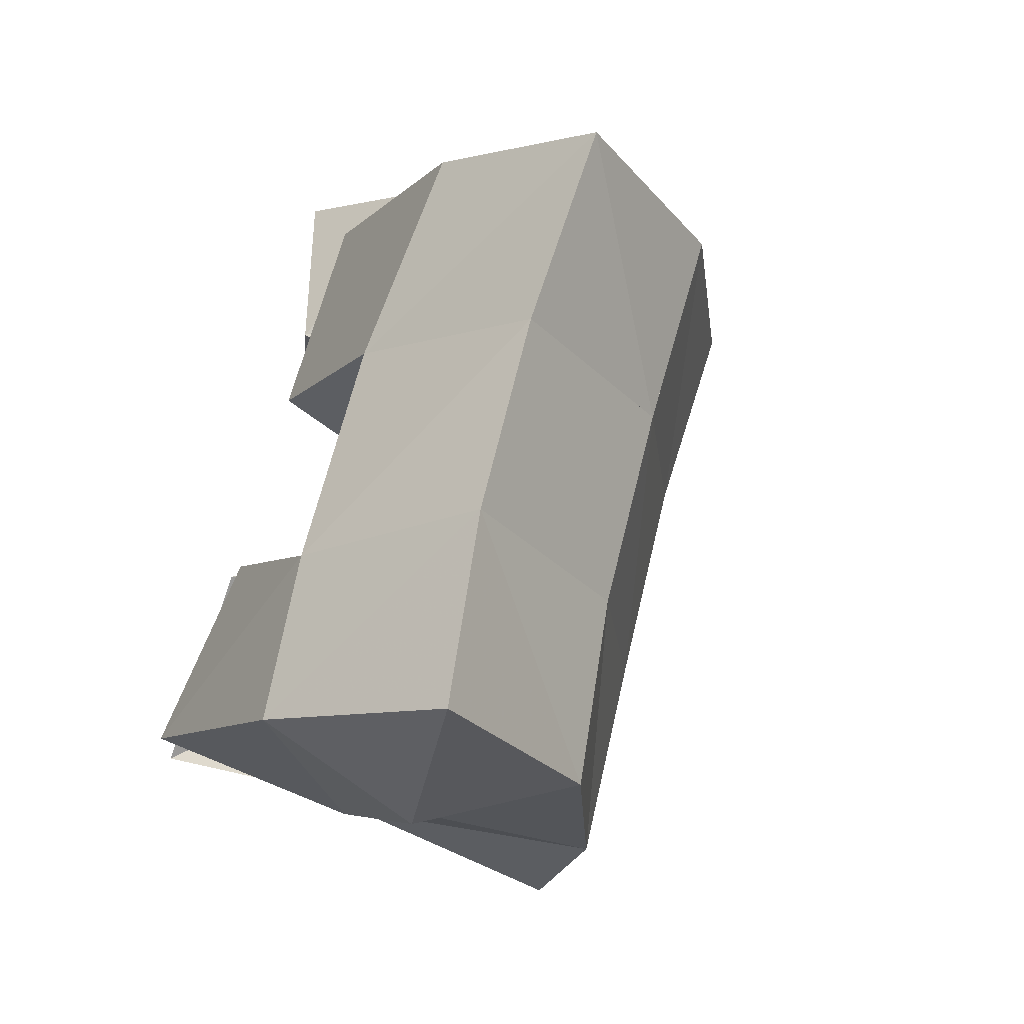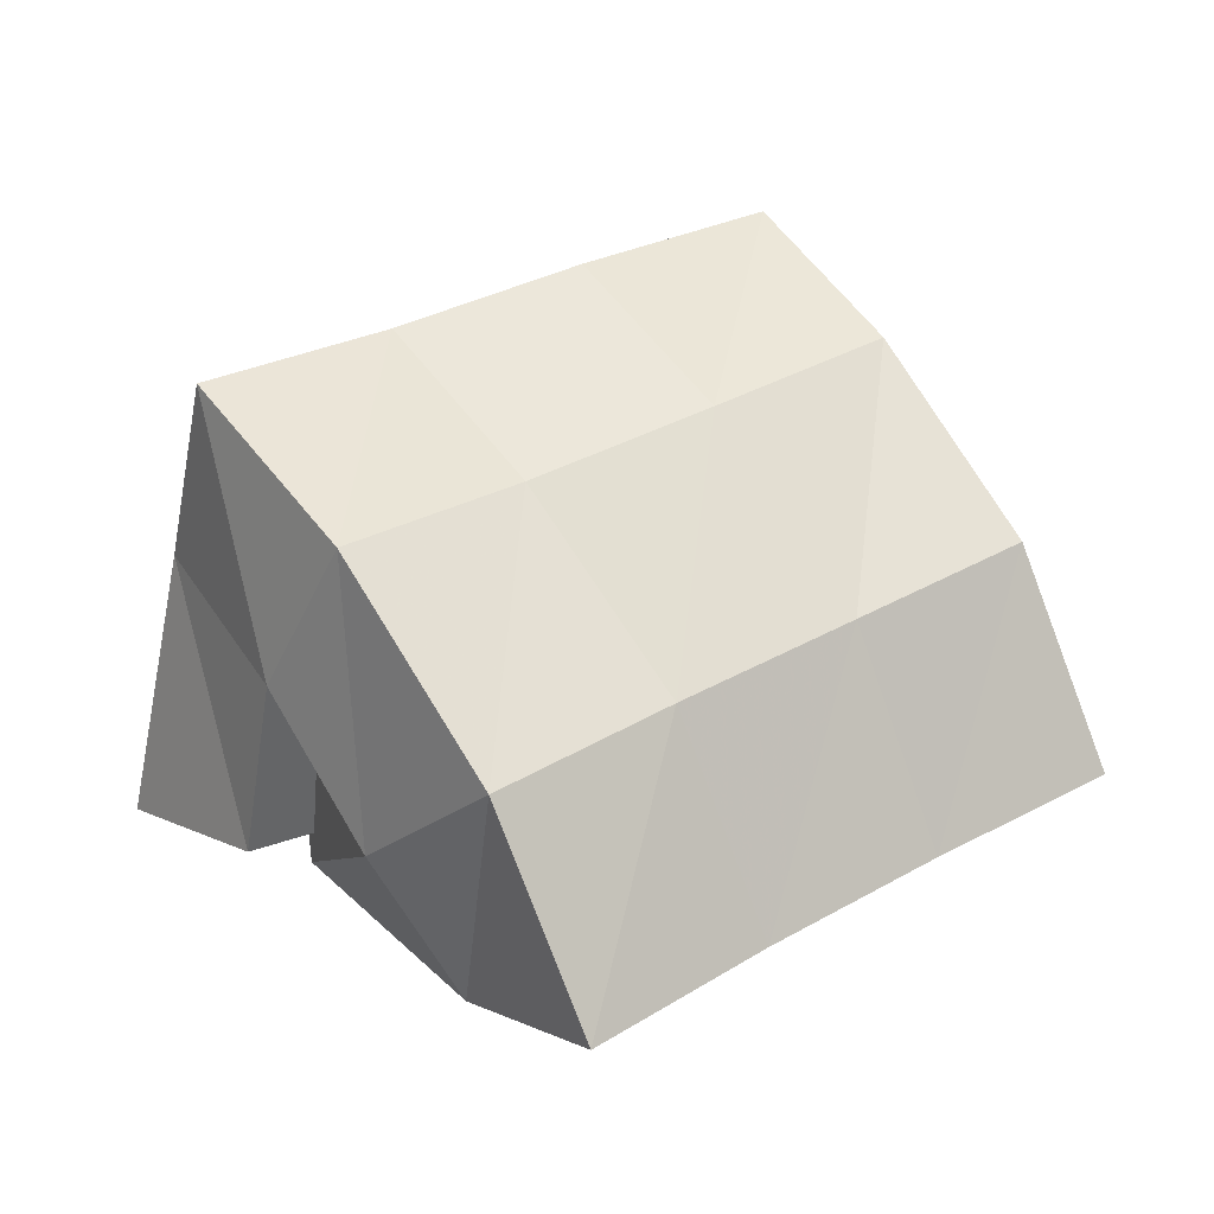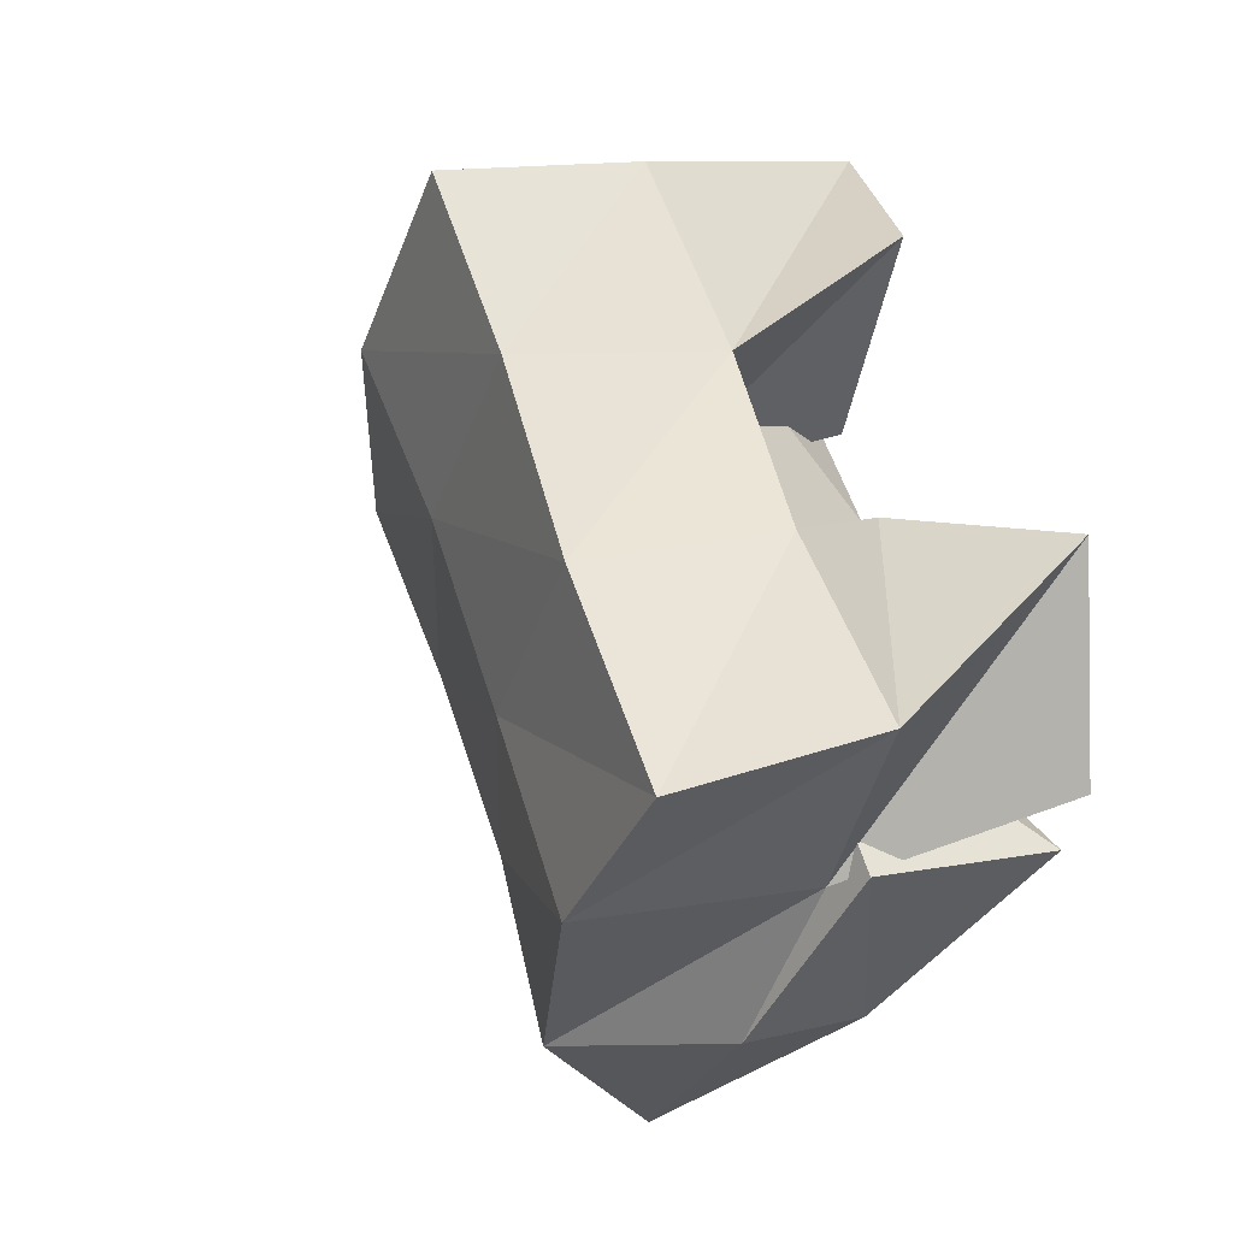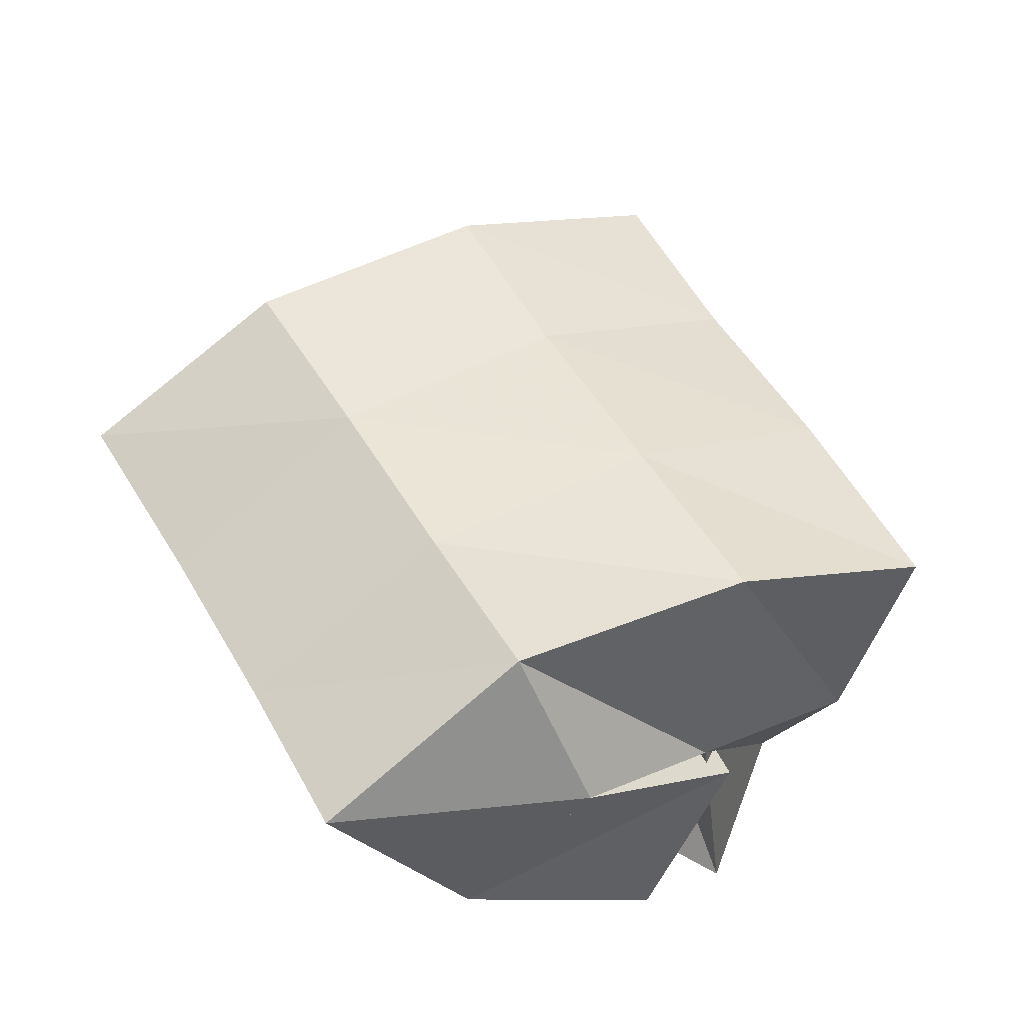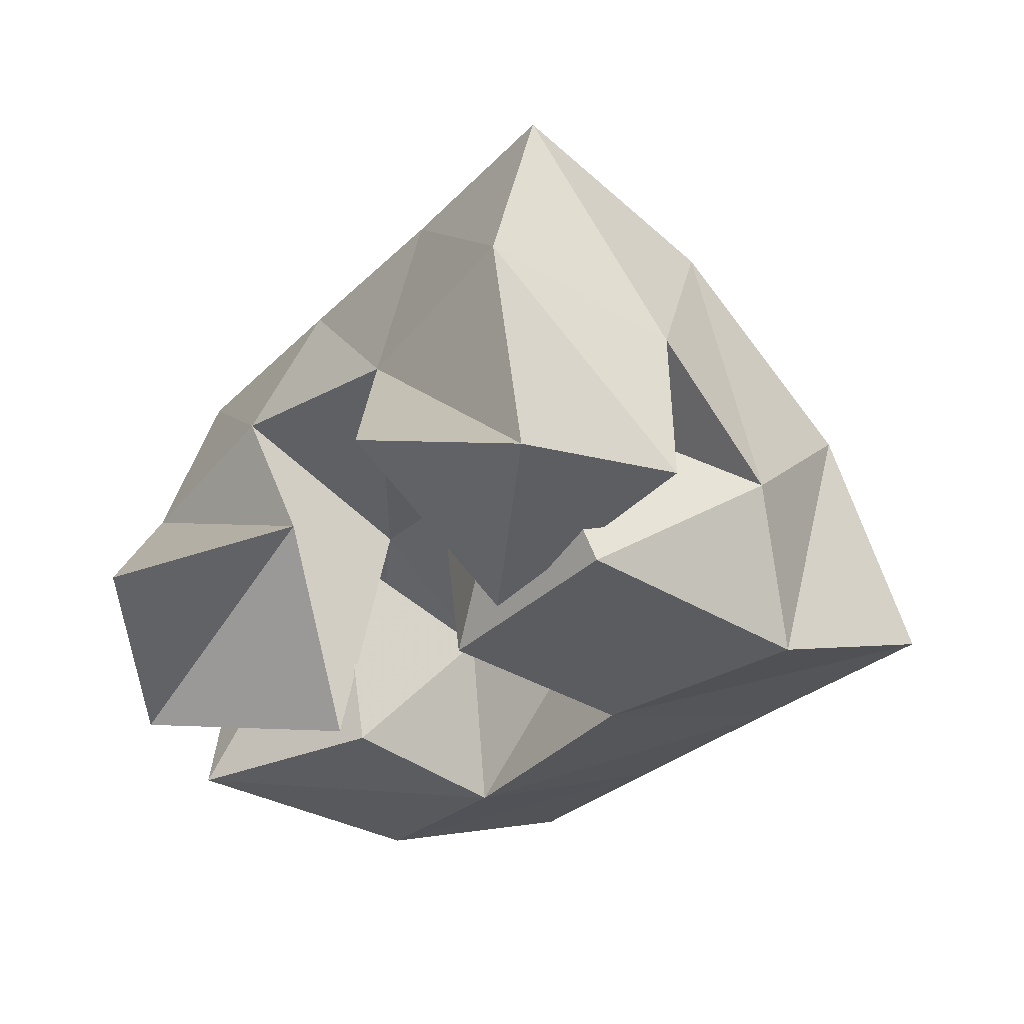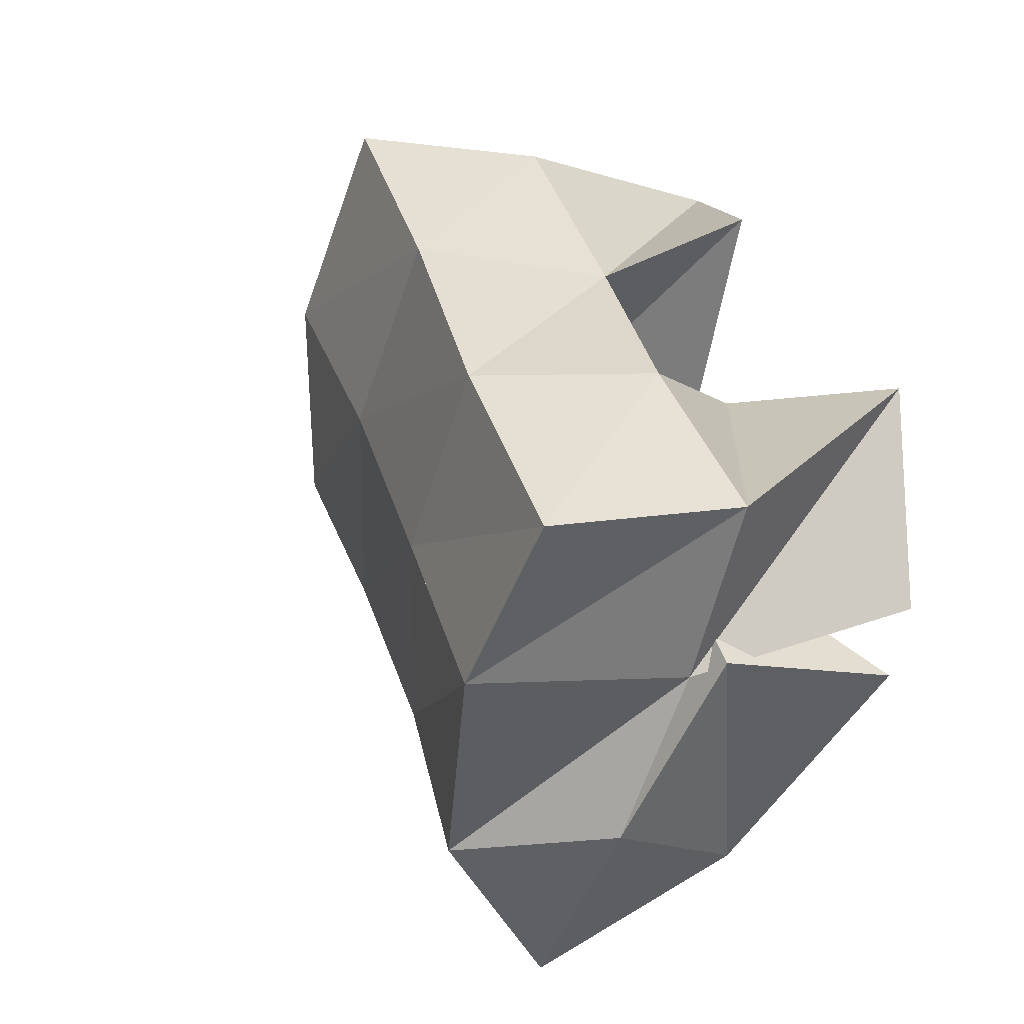
<metadata>
{"format":"obj","ext":"obj","renderer":"f3d","projection":"perspective","resolution":1024,"background":"white","views":[{"elev":-47.8,"azim":57.9,"up":"+Z"},{"elev":32.3,"azim":83.6,"up":"+Y"},{"elev":-7.7,"azim":-130.7,"up":"+Z"},{"elev":-59.1,"azim":150.7,"up":"+Z"},{"elev":-34.3,"azim":-8.8,"up":"+Y"},{"elev":-23.6,"azim":-130.5,"up":"+Z"}]}
</metadata>
<code>
v 0.626 0.1225 0.1614
v 0.6357 0.1671 0.1206
v 0.6377 0.1097 0.1109
v 0.6696 0.1534 0.09211
v 0.6693 0.1374 0.1687
v 0.6572 0.1729 0.1609
v 0.6859 0.1004 0.1319
v 0.6968 0.1583 0.1351
v 0.7074 0.1411 0.1695
v 0.7549 0.1398 0.157
v 0.7105 0.1 0.1769
v 0.753 0.1 0.1513
v 0.7182 0.1449 0.2229
v 0.7796 0.1337 0.2091
v 0.7361 0.1 0.2213
v 0.7888 0.1 0.1894
v 0.6792 0.1182 0.2339
v 0.6859 0.1628 0.203
v 0.7167 0.1 0.1983
v 0.7218 0.1541 0.1812
v 0.7123 0.101 0.2616
v 0.708 0.1673 0.2476
v 0.7524 0.1165 0.2348
v 0.7531 0.1606 0.2278
v 0.6603 0.1501 0.09387
v 0.7002 0.1479 0.06086
v 0.6539 0.1 0.1007
v 0.7081 0.1033 0.06623
v 0.6835 0.1504 0.139
v 0.7221 0.1388 0.1167
v 0.6919 0.1 0.13
v 0.7276 0.1 0.1019
v 0.6483 0.2173 0.1059
v 0.691 0.2041 0.08456
v 0.6736 0.2178 0.1518
v 0.715 0.2016 0.1269
v 0.6965 0.2153 0.1962
v 0.74 0.1996 0.1708
v 0.7191 0.2159 0.2386
v 0.7647 0.2007 0.2111
v 0.7338 0.1737 0.06018
v 0.7542 0.1692 0.1011
v 0.7791 0.1674 0.1435
v 0.8055 0.1666 0.1843
v 0.7559 0.1247 0.04252
v 0.776 0.1202 0.08487
v 0.8001 0.1183 0.1261
v 0.8286 0.1188 0.1667
f 1 2 4
f 3 1 4
f 2 6 8
f 4 2 8
f 6 5 7
f 8 6 7
f 5 1 3
f 7 5 3
f 8 7 3
f 4 8 3
f 2 1 5
f 6 2 5
f 9 10 12
f 11 9 12
f 10 14 16
f 12 10 16
f 14 13 15
f 16 14 15
f 13 9 11
f 15 13 11
f 16 15 11
f 12 16 11
f 10 9 13
f 14 10 13
f 17 18 20
f 19 17 20
f 18 22 24
f 20 18 24
f 22 21 23
f 24 22 23
f 21 17 19
f 23 21 19
f 24 23 19
f 20 24 19
f 18 17 21
f 22 18 21
f 25 26 28
f 27 25 28
f 26 30 32
f 28 26 32
f 30 29 31
f 32 30 31
f 29 25 27
f 31 29 27
f 32 31 27
f 28 32 27
f 26 25 29
f 30 26 29
f 2 33 34
f 4 2 34
f 33 35 36
f 34 33 36
f 35 6 8
f 36 35 8
f 6 2 4
f 8 6 4
f 36 8 4
f 34 36 4
f 33 2 6
f 35 33 6
f 6 35 36
f 8 6 36
f 35 37 38
f 36 35 38
f 37 18 20
f 38 37 20
f 18 6 8
f 20 18 8
f 38 20 8
f 36 38 8
f 35 6 18
f 37 35 18
f 18 37 38
f 20 18 38
f 37 39 40
f 38 37 40
f 39 22 24
f 40 39 24
f 22 18 20
f 24 22 20
f 40 24 20
f 38 40 20
f 37 18 22
f 39 37 22
f 4 34 41
f 26 4 41
f 34 36 42
f 41 34 42
f 36 8 30
f 42 36 30
f 8 4 26
f 30 8 26
f 42 30 26
f 41 42 26
f 34 4 8
f 36 34 8
f 8 36 42
f 30 8 42
f 36 38 43
f 42 36 43
f 38 20 10
f 43 38 10
f 20 8 30
f 10 20 30
f 43 10 30
f 42 43 30
f 36 8 20
f 38 36 20
f 20 38 43
f 10 20 43
f 38 40 44
f 43 38 44
f 40 24 14
f 44 40 14
f 24 20 10
f 14 24 10
f 44 14 10
f 43 44 10
f 38 20 24
f 40 38 24
f 26 41 45
f 28 26 45
f 41 42 46
f 45 41 46
f 42 30 32
f 46 42 32
f 30 26 28
f 32 30 28
f 46 32 28
f 45 46 28
f 41 26 30
f 42 41 30
f 30 42 46
f 32 30 46
f 42 43 47
f 46 42 47
f 43 10 12
f 47 43 12
f 10 30 32
f 12 10 32
f 47 12 32
f 46 47 32
f 42 30 10
f 43 42 10
f 10 43 47
f 12 10 47
f 43 44 48
f 47 43 48
f 44 14 16
f 48 44 16
f 14 10 12
f 16 14 12
f 48 16 12
f 47 48 12
f 43 10 14
f 44 43 14

</code>
